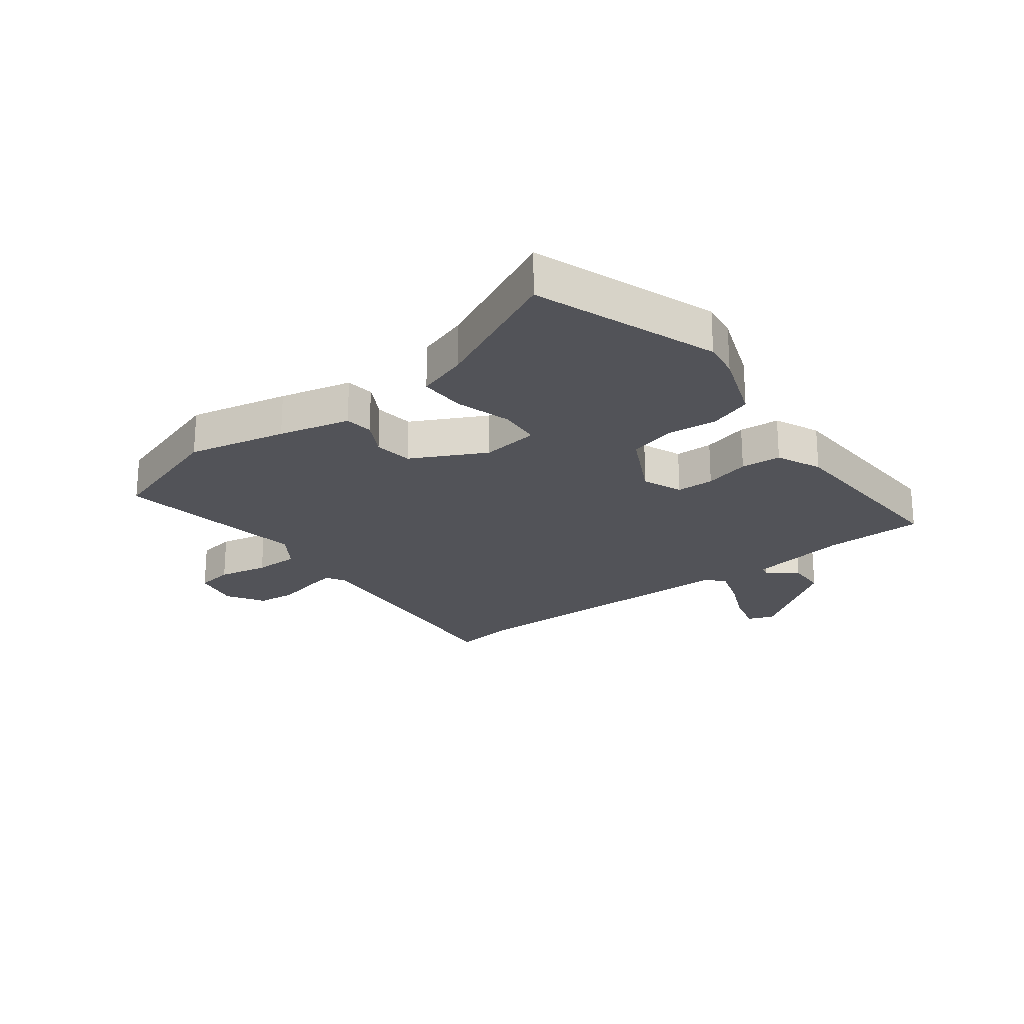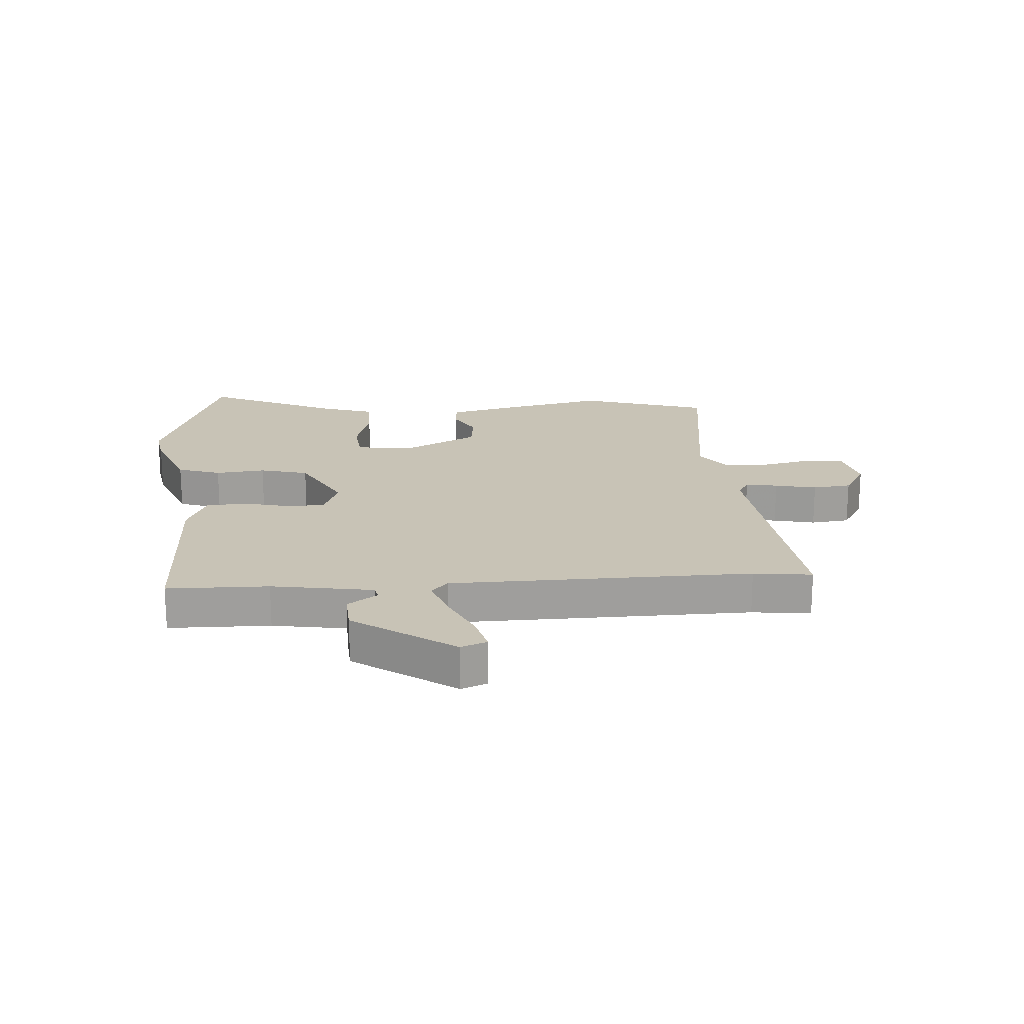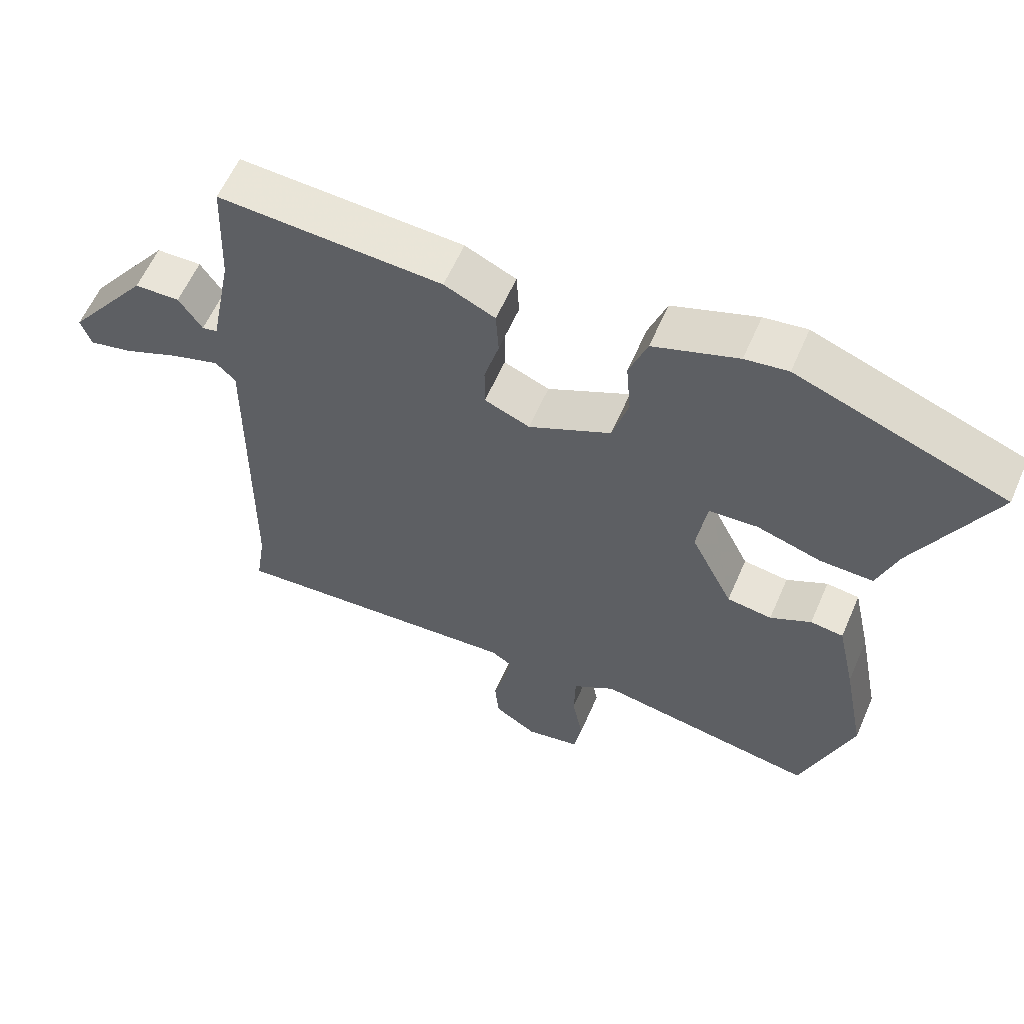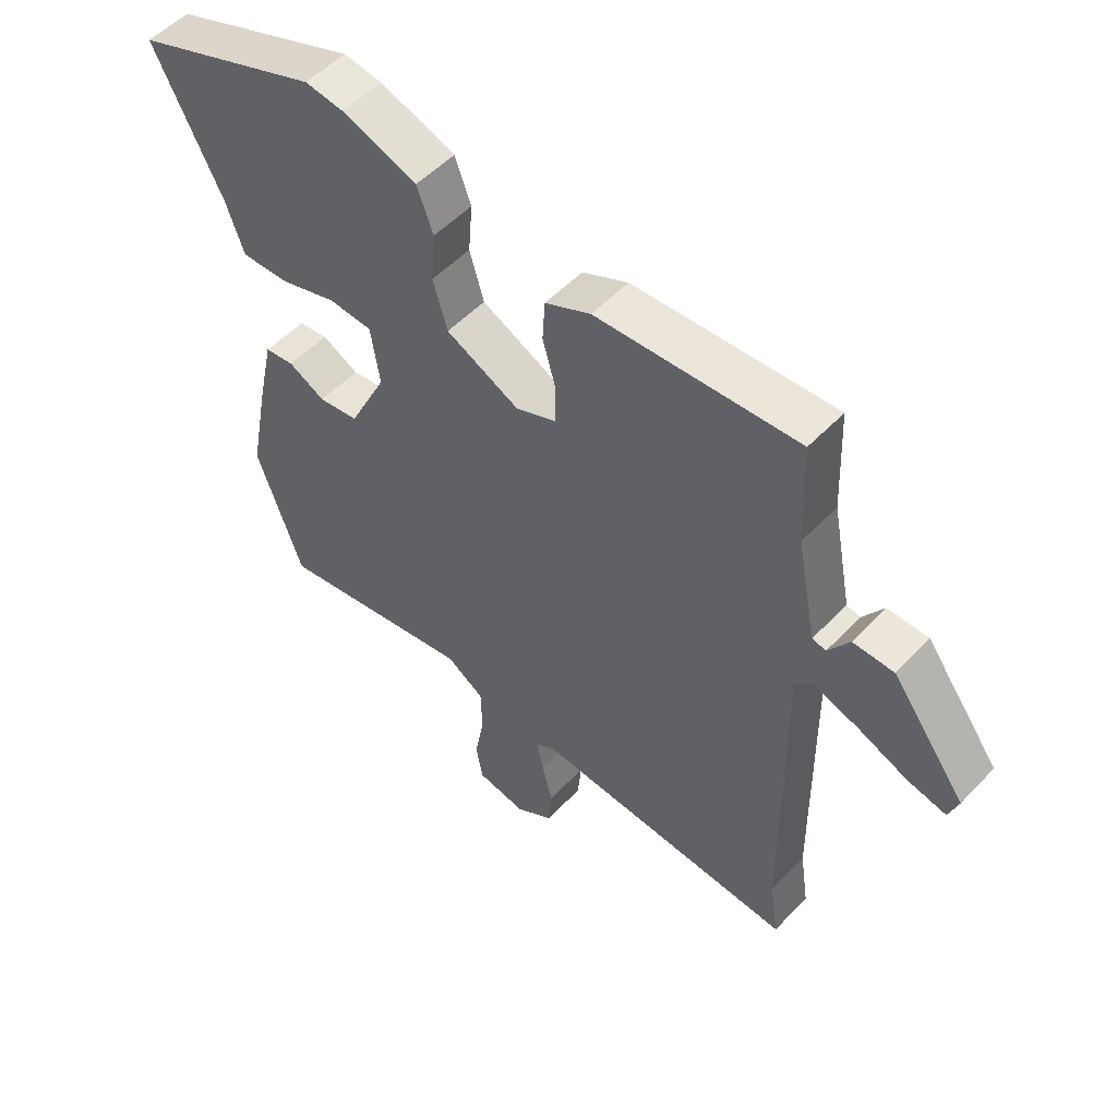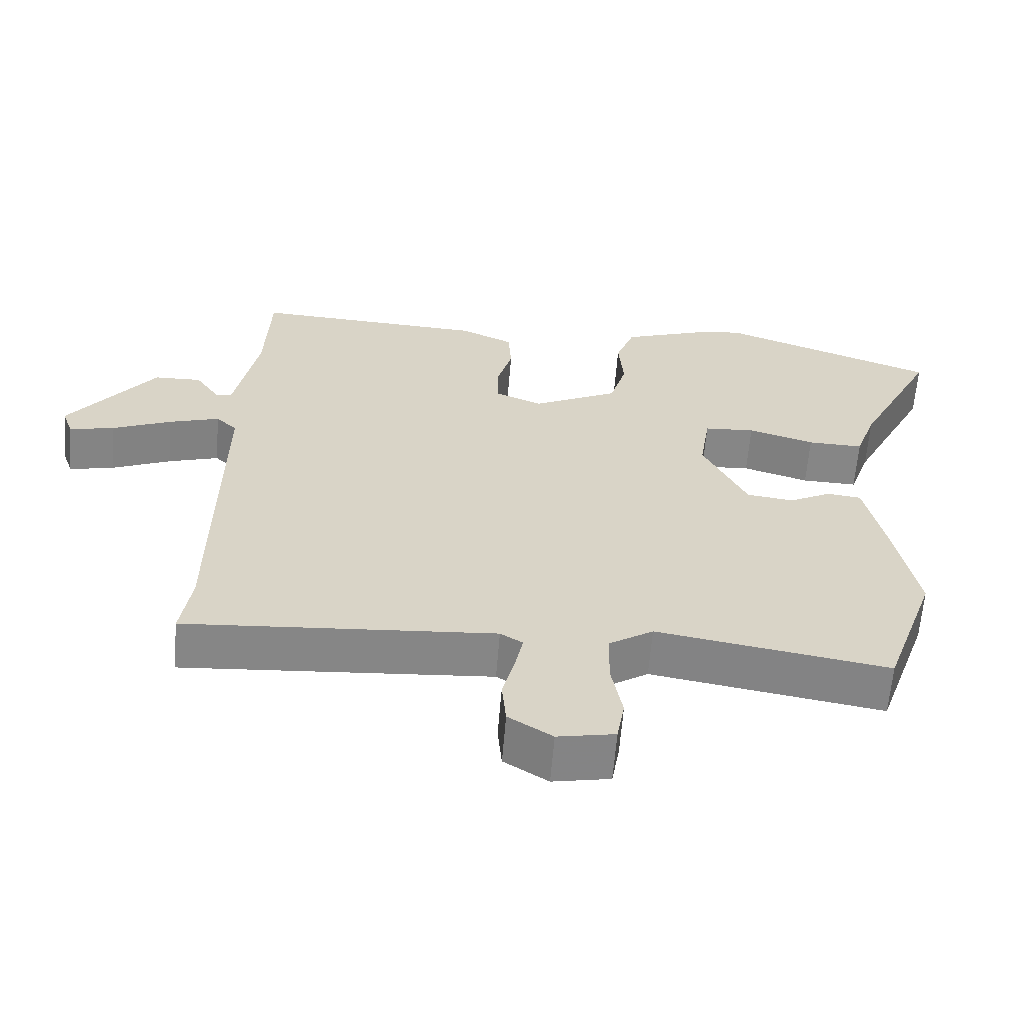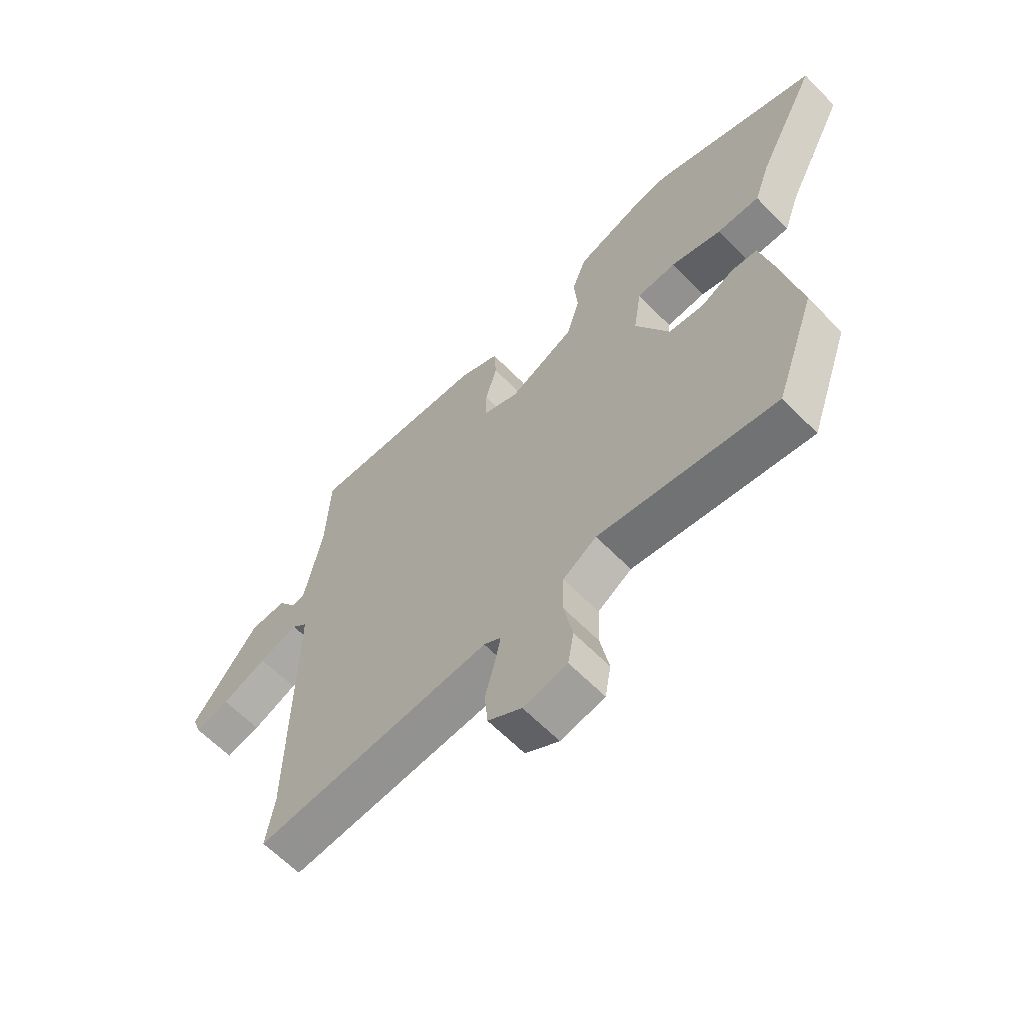
<metadata>
{"format":"obj","ext":"obj","renderer":"f3d","projection":"perspective","resolution":1024,"background":"white","views":[{"elev":-22.6,"azim":-53.6,"up":"+Y"},{"elev":19.4,"azim":84.4,"up":"+Y"},{"elev":59.7,"azim":-156.6,"up":"+Z"},{"elev":52.6,"azim":42.0,"up":"+Z"},{"elev":-62.1,"azim":175.4,"up":"+Z"},{"elev":-63.1,"azim":-135.7,"up":"+Z"}]}
</metadata>
<code>
v -0.659 0.07 0.441
v -0.348 0.07 0.556
v -0.284 0.07 0.547
v -0.158 0.07 0.502
v -0.131 0.07 0.429
v -0.138 0.07 0.344
v -0.114 0.07 0.262
v 0.009 0.07 0.201
v 0.077 0.07 0.229
v 0.077 0.07 0.294
v 0.055 0.07 0.372
v 0.059 0.07 0.441
v 0.135 0.07 0.476
v 0.47 0.07 0.493
v 0.477 0.07 0.321
v 0.51 0.07 0.15
v 0.533 0.07 0.145
v 0.568 0.07 0.197
v 0.636 0.07 0.195
v 0.76 0.07 0.029
v 0.744 0.07 -0.016
v 0.679 0.07 -0.001
v 0.595 0.07 0.035
v 0.522 0.07 0.058
v 0.492 0.07 0.029
v 0.497 0.07 -0.482
v 0.512 0.07 -0.581
v 0.07 0.07 -0.548
v 0.038 0.07 -0.568
v 0.049 0.07 -0.622
v 0.067 0.07 -0.692
v 0.061 0.07 -0.758
v -0.002 0.07 -0.798
v -0.084 0.07 -0.782
v -0.095 0.07 -0.718
v -0.079 0.07 -0.632
v -0.081 0.07 -0.554
v -0.144 0.07 -0.513
v -0.476 0.07 -0.568
v -0.552 0.07 -0.35
v -0.519 0.07 -0.18
v -0.492 0.07 -0.057
v -0.443 0.07 -0.051
v -0.382 0.07 -0.083
v -0.315 0.07 -0.074
v -0.252 0.07 0.054
v -0.267 0.07 0.153
v -0.34 0.07 0.158
v -0.435 0.07 0.129
v -0.515 0.07 0.127
v -0.545 0.07 0.213
v -0.659 0 0.441
v -0.348 0 0.556
v -0.284 0 0.547
v -0.158 0 0.502
v -0.131 0 0.429
v -0.138 0 0.344
v -0.114 0 0.262
v 0.009 0 0.201
v 0.077 0 0.229
v 0.077 0 0.294
v 0.055 0 0.372
v 0.059 0 0.441
v 0.135 0 0.476
v 0.47 0 0.493
v 0.477 0 0.321
v 0.51 0 0.15
v 0.533 0 0.145
v 0.568 0 0.197
v 0.636 0 0.195
v 0.76 0 0.029
v 0.744 0 -0.016
v 0.679 0 -0.001
v 0.595 0 0.035
v 0.522 0 0.058
v 0.492 0 0.029
v 0.497 0 -0.482
v 0.512 0 -0.581
v 0.07 0 -0.548
v 0.038 0 -0.568
v 0.049 0 -0.622
v 0.067 0 -0.692
v 0.061 0 -0.758
v -0.002 0 -0.798
v -0.084 0 -0.782
v -0.095 0 -0.718
v -0.079 0 -0.632
v -0.081 0 -0.554
v -0.144 0 -0.513
v -0.476 0 -0.568
v -0.552 0 -0.35
v -0.519 0 -0.18
v -0.492 0 -0.057
v -0.443 0 -0.051
v -0.382 0 -0.083
v -0.315 0 -0.074
v -0.252 0 0.054
v -0.267 0 0.153
v -0.34 0 0.158
v -0.435 0 0.129
v -0.515 0 0.127
v -0.545 0 0.213
f 48 49 50 51
f 47 48 51 1
f 41 42 43 44
f 41 44 45
f 38 39 40 41
f 37 38 41 45
f 33 34 35 36
f 33 36 37
f 30 31 32 33
f 29 30 33 37
f 28 29 37 45
f 26 27 28 45
f 20 21 22 23
f 20 23 24
f 17 18 19 20
f 16 17 20 24
f 15 16 24 25
f 13 14 15
f 10 11 12 13
f 9 10 13 15
f 8 9 15 25
f 3 4 5 6
f 3 6 7
f 47 1 2 3
f 46 47 3 7
f 8 25 26 45
f 7 8 45 46
f 102 101 100 99
f 52 102 99 98
f 95 94 93 92
f 96 95 92
f 92 91 90 89
f 96 92 89 88
f 87 86 85 84
f 88 87 84
f 84 83 82 81
f 88 84 81 80
f 96 88 80 79
f 96 79 78 77
f 74 73 72 71
f 75 74 71
f 71 70 69 68
f 75 71 68 67
f 76 75 67 66
f 66 65 64
f 64 63 62 61
f 66 64 61 60
f 76 66 60 59
f 57 56 55 54
f 58 57 54
f 54 53 52 98
f 58 54 98 97
f 96 77 76 59
f 97 96 59 58
f 1 52 53 2
f 2 53 54 3
f 3 54 55 4
f 4 55 56 5
f 5 56 57 6
f 6 57 58 7
f 7 58 59 8
f 8 59 60 9
f 9 60 61 10
f 10 61 62 11
f 11 62 63 12
f 12 63 64 13
f 13 64 65 14
f 14 65 66 15
f 15 66 67 16
f 16 67 68 17
f 17 68 69 18
f 18 69 70 19
f 19 70 71 20
f 20 71 72 21
f 21 72 73 22
f 22 73 74 23
f 23 74 75 24
f 24 75 76 25
f 25 76 77 26
f 26 77 78 27
f 27 78 79 28
f 28 79 80 29
f 29 80 81 30
f 30 81 82 31
f 31 82 83 32
f 32 83 84 33
f 33 84 85 34
f 34 85 86 35
f 35 86 87 36
f 36 87 88 37
f 37 88 89 38
f 38 89 90 39
f 39 90 91 40
f 40 91 92 41
f 41 92 93 42
f 42 93 94 43
f 43 94 95 44
f 44 95 96 45
f 45 96 97 46
f 46 97 98 47
f 47 98 99 48
f 48 99 100 49
f 49 100 101 50
f 50 101 102 51
f 51 102 52 1

</code>
